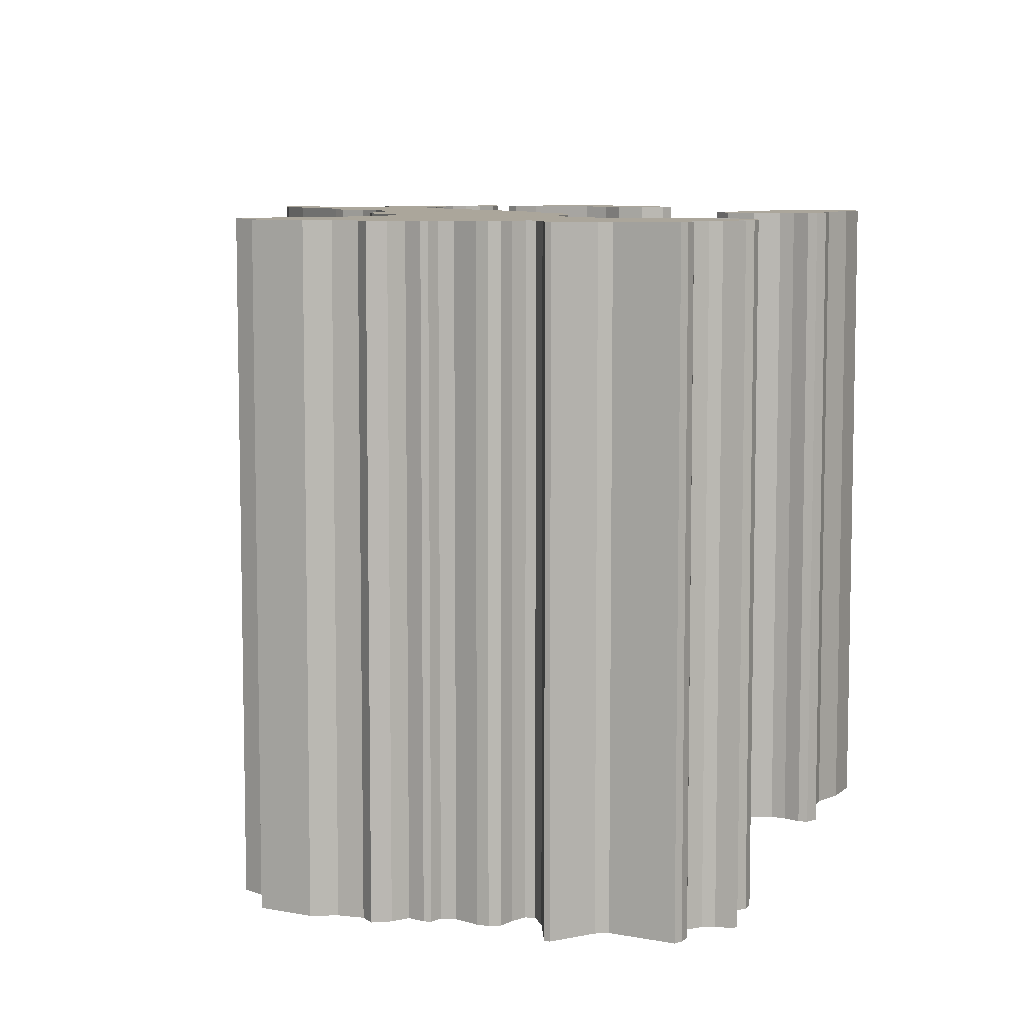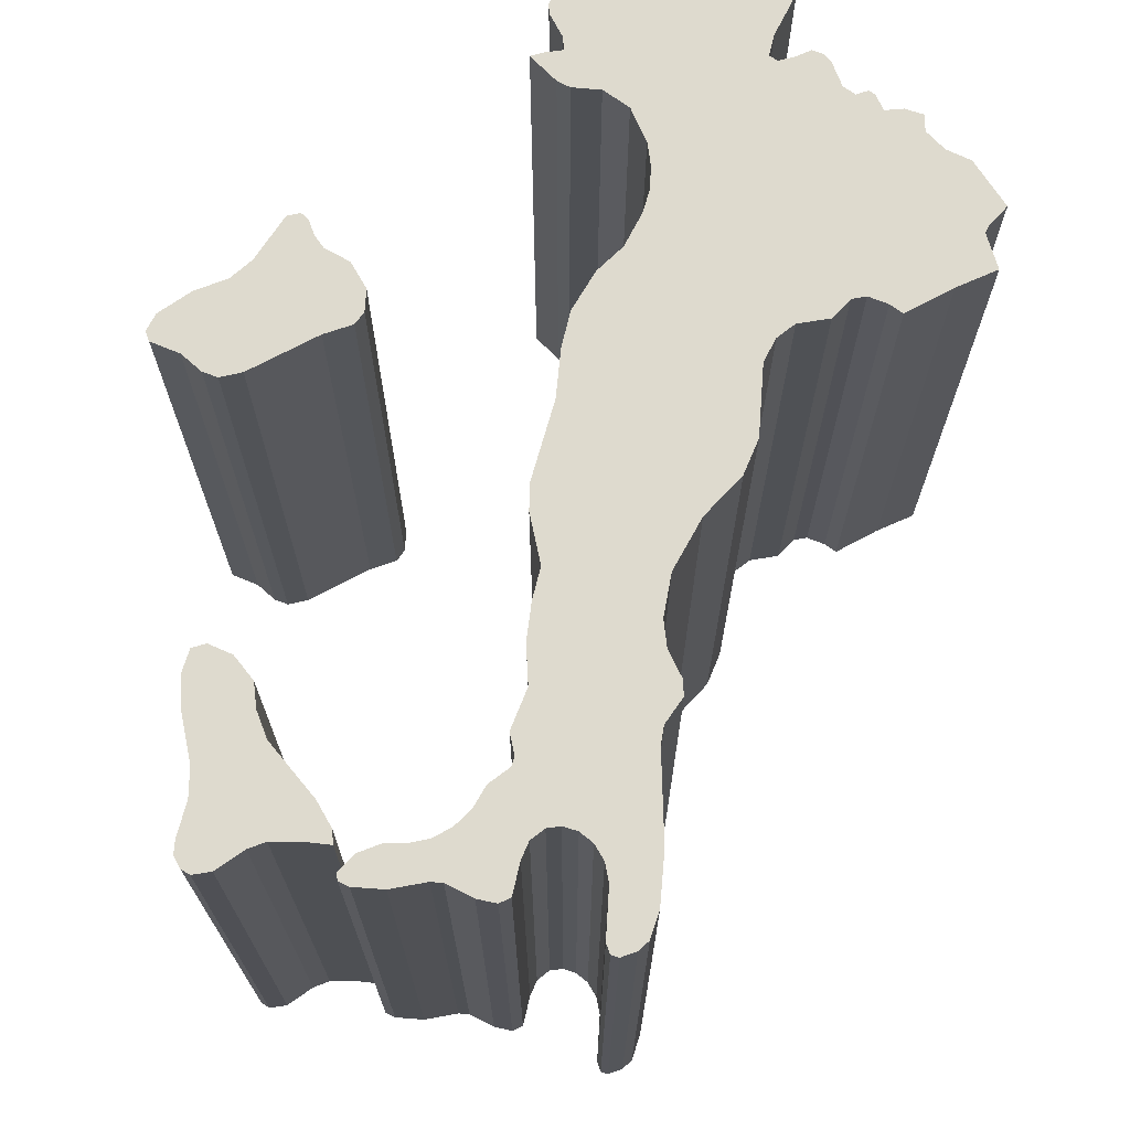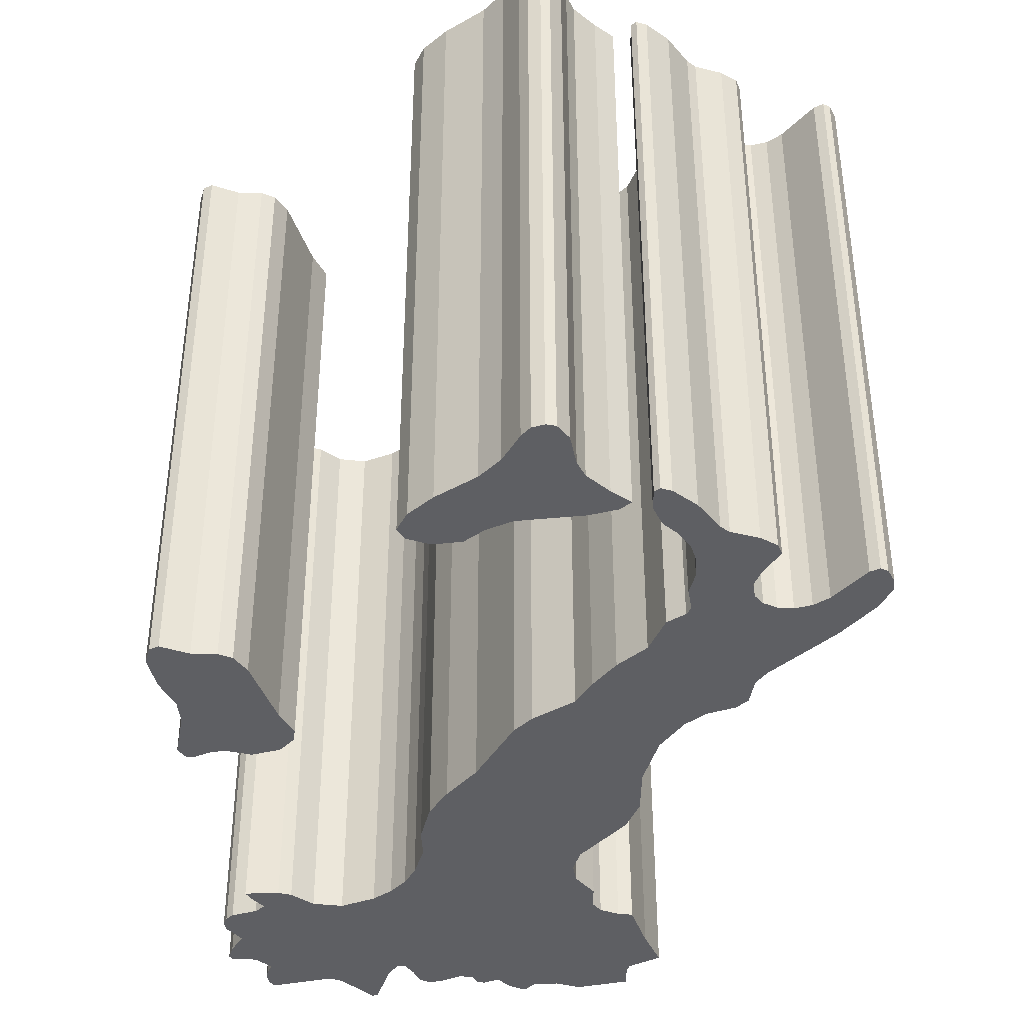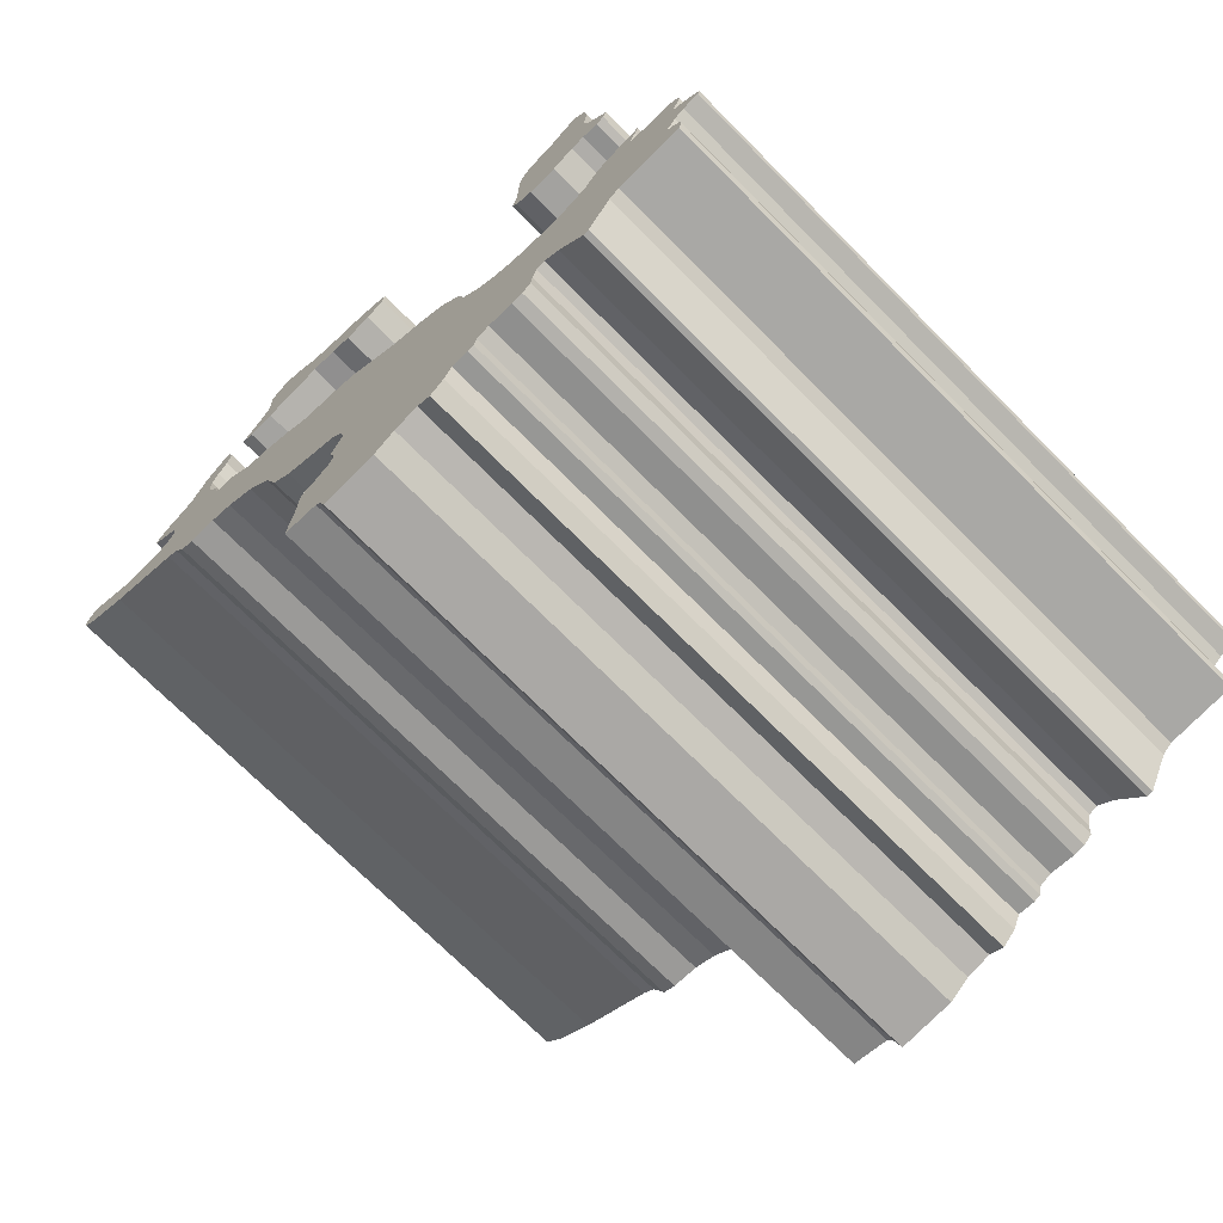
<metadata>
{"format":"obj","ext":"obj","renderer":"f3d","projection":"perspective","resolution":1024,"background":"white","views":[{"elev":7.9,"azim":-147.5,"up":"+Y"},{"elev":71.2,"azim":61.4,"up":"+Y"},{"elev":-40.6,"azim":17.8,"up":"+Y"},{"elev":-71.7,"azim":-135.2,"up":"+Z"}]}
</metadata>
<code>
o IT.002_CUCurve.1714
v 1.039 0 0.4223
v 1.037 0 0.422
v 1.035 0 0.4213
v 1.033 0 0.4217
v 1.032 0 0.4229
v 1.031 0 0.424
v 1.033 0 0.4253
v 1.035 0 0.4264
v 1.039 0 0.4275
v 1.041 0 0.4286
v 1.042 0 0.4305
v 1.043 0 0.4311
v 1.044 0 0.4311
v 1.045 0 0.4307
v 1.046 0 0.4293
v 1.045 0 0.4268
v 1.045 0 0.4254
v 1.047 0 0.4233
v 1.048 0 0.4217
v 1.047 0 0.4213
v 1.044 0 0.4214
v 1.01 0 0.4031
v 1.009 0 0.4033
v 1.007 0 0.4031
v 1.007 0 0.4033
v 1.006 0 0.4043
v 1.008 0 0.4078
v 1.009 0 0.4099
v 1.008 0 0.4125
v 1.009 0 0.4155
v 1.01 0 0.4167
v 1.01 0 0.4168
v 1.012 0 0.4153
v 1.014 0 0.4146
v 1.015 0 0.4139
v 1.015 0 0.4122
v 1.016 0 0.4062
v 1.016 0 0.4039
v 1.015 0 0.4029
v 1.014 0 0.402
v 1.012 0 0.402
v 1.052 0 0.4
v 1.051 0 0.3992
v 1.05 0 0.3971
v 1.049 0 0.3966
v 1.046 0 0.3965
v 1.044 0 0.3957
v 1.042 0 0.3936
v 1.04 0 0.3899
v 1.038 0 0.386
v 1.036 0 0.3838
v 1.032 0 0.3807
v 1.031 0 0.3791
v 1.03 0 0.3774
v 1.031 0 0.375
v 1.031 0 0.3731
v 1.031 0 0.372
v 1.032 0 0.371
v 1.033 0 0.3705
v 1.033 0 0.3664
v 1.034 0 0.363
v 1.031 0 0.3624
v 1.03 0 0.3618
v 1.03 0 0.36
v 1.026 0 0.3603
v 1.024 0 0.3615
v 1.022 0 0.362
v 1.021 0 0.3614
v 1.02 0 0.3624
v 1.019 0 0.3637
v 1.018 0 0.3636
v 1.017 0 0.3638
v 1.017 0 0.3648
v 1.016 0 0.3653
v 1.014 0 0.365
v 1.013 0 0.3652
v 1.013 0 0.3658
v 1.013 0 0.3671
v 1.012 0 0.3683
v 1.012 0 0.3686
v 1.01 0 0.3675
v 1.008 0 0.3644
v 1.008 0 0.3644
v 1.006 0 0.3677
v 1.005 0 0.3684
v 1 0 0.3688
v 1 0 0.3694
v 1 0 0.3703
v 1 0 0.3711
v 1.001 0 0.3719
v 1 0 0.3732
v 0.9996 0 0.3738
v 0.9984 0 0.374
v 0.9983 0 0.3746
v 0.999 0 0.3757
v 1 0 0.3769
v 1 0 0.3779
v 0.9998 0 0.3788
v 0.9999 0 0.3797
v 1 0 0.3804
v 1.001 0 0.3807
v 1.003 0 0.3807
v 1.004 0 0.3812
v 1.004 0 0.3826
v 1.003 0 0.3836
v 1.006 0 0.3828
v 1.007 0 0.3822
v 1.008 0 0.3803
v 1.01 0 0.3793
v 1.013 0 0.3796
v 1.015 0 0.3802
v 1.017 0 0.3812
v 1.018 0 0.3826
v 1.02 0 0.3849
v 1.02 0 0.3874
v 1.022 0 0.3904
v 1.024 0 0.3923
v 1.027 0 0.3945
v 1.032 0 0.3989
v 1.034 0 0.3999
v 1.037 0 0.401
v 1.039 0 0.4027
v 1.042 0 0.4044
v 1.044 0 0.4057
v 1.046 0 0.4082
v 1.048 0 0.4087
v 1.049 0 0.4093
v 1.049 0 0.4112
v 1.05 0 0.4128
v 1.05 0 0.4144
v 1.05 0 0.416
v 1.05 0 0.4176
v 1.049 0 0.4189
v 1.049 0 0.4207
v 1.049 0 0.4224
v 1.05 0 0.4226
v 1.051 0 0.4221
v 1.052 0 0.4201
v 1.053 0 0.4174
v 1.053 0 0.4167
v 1.055 0 0.4154
v 1.056 0 0.4142
v 1.056 0 0.4133
v 1.054 0 0.4117
v 1.053 0 0.4105
v 1.053 0 0.4093
v 1.054 0 0.4083
v 1.054 0 0.4075
v 1.056 0 0.407
v 1.057 0 0.407
v 1.058 0 0.4074
v 1.062 0 0.4094
v 1.062 0 0.4096
v 1.063 0 0.4091
v 1.063 0 0.4079
v 1.063 0 0.4069
v 1.061 0 0.4054
v 1.058 0 0.4032
v 1.039 0.05 0.4275
v 1.046 0.05 0.4293
v 1.044 0.05 0.4057
v 1.054 0.05 0.4075
v 1.048 0.05 0.4087
v 1.053 0.05 0.4093
v 1.037 0.05 0.401
v 1.039 0.05 0.4027
v 1.014 0.05 0.4146
v 1.015 0.05 0.4139
v 1.034 0.05 0.363
v 1.019 0.05 0.3637
v 1.046 0.05 0.3965
v 1.032 0.05 0.3989
v 1.009 0.05 0.4099
v 1.016 0.05 0.4062
v 1.031 0.05 0.375
v 0.9983 0.05 0.3746
v 1.039 0.05 0.4223
v 1.048 0.05 0.4217
v 1.008 0.05 0.4078
v 1 0.05 0.3694
v 1 0.05 0.3703
v 1.044 0.05 0.4214
v 1.031 0.05 0.424
v 1.047 0.05 0.4233
v 1.045 0.05 0.4268
v 1.033 0.05 0.3705
v 1.012 0.05 0.3686
v 1 0.05 0.3688
v 1.03 0.05 0.3618
v 1.02 0.05 0.3624
v 1.013 0.05 0.3658
v 1.013 0.05 0.3671
v 1.046 0.05 0.4082
v 1.015 0.05 0.3802
v 1.017 0.05 0.3812
v 1.061 0.05 0.4054
v 1.058 0.05 0.4032
v 1.042 0.05 0.4305
v 1.042 0.05 0.4044
v 1.056 0.05 0.407
v 1.033 0.05 0.4253
v 1.035 0.05 0.4264
v 1.007 0.05 0.3822
v 1.008 0.05 0.3803
v 0.999 0.05 0.3757
v 1.015 0.05 0.4122
v 1.022 0.05 0.362
v 1.021 0.05 0.3614
v 0.9999 0.05 0.3797
v 1 0.05 0.3804
v 1.004 0.05 0.3812
v 1.004 0.05 0.3826
v 1.001 0.05 0.3807
v 1.003 0.05 0.3807
v 1.03 0.05 0.3774
v 1 0.05 0.3779
v 1.01 0.05 0.4031
v 1.009 0.05 0.4033
v 1.052 0.05 0.4
v 1.033 0.05 0.4217
v 1.015 0.05 0.4029
v 1.044 0.05 0.3957
v 1.042 0.05 0.3936
v 1.049 0.05 0.4189
v 1.053 0.05 0.4174
v 1.058 0.05 0.4074
v 1.063 0.05 0.4091
v 1.049 0.05 0.4224
v 1.05 0.05 0.4226
v 1.063 0.05 0.4079
v 1.054 0.05 0.4083
v 1.049 0.05 0.4112
v 1.053 0.05 0.4105
v 1.016 0.05 0.4039
v 1.012 0.05 0.4153
v 1.014 0.05 0.365
v 1.013 0.05 0.3652
v 1.031 0.05 0.3791
v 1.05 0.05 0.4176
v 1.053 0.05 0.4167
v 1.036 0.05 0.3838
v 1.018 0.05 0.3826
v 1.049 0.05 0.4207
v 1.01 0.05 0.3793
v 1 0.05 0.3769
v 1.049 0.05 0.4093
v 1.032 0.05 0.3807
v 1.013 0.05 0.3796
v 1.063 0.05 0.4069
v 1.044 0.05 0.4311
v 1.045 0.05 0.4307
v 1.006 0.05 0.4043
v 1.057 0.05 0.407
v 1.033 0.05 0.3664
v 1.056 0.05 0.4133
v 1.054 0.05 0.4117
v 1.031 0.05 0.3731
v 1.052 0.05 0.4201
v 1.024 0.05 0.3615
v 1.05 0.05 0.4144
v 1.056 0.05 0.4142
v 1.027 0.05 0.3945
v 1.024 0.05 0.3923
v 1.051 0.05 0.4221
v 1.031 0.05 0.3624
v 1.005 0.05 0.3684
v 1.01 0.05 0.4168
v 1.02 0.05 0.3849
v 1.02 0.05 0.3874
v 1.038 0.05 0.386
v 0.9998 0.05 0.3788
v 1.003 0.05 0.3836
v 1.006 0.05 0.3828
v 1.032 0.05 0.4229
v 1.014 0.05 0.402
v 1.062 0.05 0.4094
v 1.062 0.05 0.4096
v 1.05 0.05 0.4128
v 1.017 0.05 0.3648
v 1.016 0.05 0.3653
v 1.043 0.05 0.4311
v 1.037 0.05 0.422
v 1.012 0.05 0.3683
v 1.051 0.05 0.3992
v 1.05 0.05 0.3971
v 1.045 0.05 0.4254
v 1 0.05 0.3711
v 1.001 0.05 0.3719
v 1.04 0.05 0.3899
v 1.008 0.05 0.3644
v 1.006 0.05 0.3677
v 1.041 0.05 0.4286
v 1.009 0.05 0.4155
v 1.01 0.05 0.4167
v 1.01 0.05 0.3675
v 1.049 0.05 0.3966
v 1.035 0.05 0.4213
v 1.031 0.05 0.372
v 1.022 0.05 0.3904
v 1.03 0.05 0.36
v 1.008 0.05 0.3644
v 0.9984 0.05 0.374
v 1.034 0.05 0.3999
v 0.9996 0.05 0.3738
v 1.017 0.05 0.3638
v 1.007 0.05 0.4033
v 1.007 0.05 0.4031
v 1.018 0.05 0.3636
v 1.05 0.05 0.416
v 1.012 0.05 0.402
v 1.008 0.05 0.4125
v 1.032 0.05 0.371
v 1.055 0.05 0.4154
v 1 0.05 0.3732
v 1.047 0.05 0.4213
v 1.026 0.05 0.3603
f 65 64 63
f 66 65 63
f 69 68 67
f 67 66 63
f 69 67 63
f 69 63 62
f 69 62 61
f 70 69 61
f 72 71 70
f 72 70 61
f 73 72 61
f 73 61 60
f 74 73 60
f 76 75 74
f 76 74 60
f 77 76 60
f 84 83 82
f 84 82 81
f 78 77 60
f 79 78 60
f 84 81 80
f 79 60 59
f 85 84 80
f 80 79 59
f 85 80 59
f 86 85 59
f 87 86 59
f 88 87 59
f 88 59 58
f 89 88 58
f 89 58 57
f 90 89 57
f 90 57 56
f 91 90 56
f 92 91 56
f 92 56 55
f 93 92 55
f 94 93 55
f 95 94 55
f 95 55 54
f 96 95 54
f 97 96 54
f 97 54 53
f 98 97 53
f 99 98 109
f 109 98 53
f 109 53 52
f 110 109 52
f 99 109 108
f 111 110 52
f 100 99 108
f 101 100 108
f 112 111 52
f 102 101 108
f 103 102 108
f 103 108 107
f 104 103 107
f 113 112 52
f 113 52 51
f 104 107 106
f 104 106 105
f 114 113 51
f 114 51 50
f 115 114 50
f 115 50 49
f 116 115 49
f 116 49 48
f 117 116 48
f 118 117 48
f 118 48 47
f 119 118 47
f 119 47 46
f 119 46 45
f 119 45 44
f 119 44 43
f 120 119 43
f 120 43 42
f 121 120 42
f 121 42 158
f 122 121 158
f 22 41 40
f 22 40 39
f 22 39 38
f 25 24 23
f 23 22 38
f 25 23 38
f 123 122 158
f 26 25 38
f 123 158 157
f 26 38 37
f 124 123 157
f 124 157 156
f 27 26 37
f 150 124 156
f 124 150 149
f 151 150 156
f 124 149 148
f 125 124 148
f 151 156 155
f 125 148 147
f 151 155 154
f 152 151 154
f 126 125 147
f 126 147 146
f 28 27 37
f 28 37 36
f 127 126 146
f 152 154 153
f 127 146 145
f 128 127 145
f 29 28 36
f 128 145 144
f 129 128 144
f 129 144 143
f 29 36 35
f 30 29 35
f 130 129 143
f 130 143 142
f 30 35 34
f 130 142 141
f 30 34 33
f 131 130 141
f 30 33 32
f 131 141 140
f 31 30 32
f 132 131 140
f 132 140 139
f 133 132 139
f 133 139 138
f 134 133 138
f 134 138 137
f 135 134 137
f 21 20 19
f 4 3 2
f 1 21 19
f 1 19 18
f 4 2 1
f 5 4 1
f 5 1 18
f 135 137 136
f 6 5 18
f 6 18 17
f 7 6 17
f 8 7 17
f 8 17 16
f 9 8 16
f 9 16 15
f 10 9 15
f 11 10 15
f 11 15 14
f 12 11 14
f 12 14 13
f 316 189 300
f 259 189 316
f 190 207 208
f 207 189 259
f 190 189 207
f 190 265 189
f 190 169 265
f 170 169 190
f 305 170 308
f 305 169 170
f 279 169 305
f 279 254 169
f 280 254 279
f 237 280 236
f 237 254 280
f 191 254 237
f 291 301 290
f 291 295 301
f 192 254 191
f 283 254 192
f 291 187 295
f 283 186 254
f 266 187 291
f 187 186 283
f 266 186 187
f 188 186 266
f 180 186 188
f 181 186 180
f 181 312 186
f 287 312 181
f 287 298 312
f 288 298 287
f 288 257 298
f 314 257 288
f 304 257 314
f 304 175 257
f 302 175 304
f 176 175 302
f 205 175 176
f 205 215 175
f 245 215 205
f 216 215 245
f 216 238 215
f 271 238 216
f 209 244 271
f 244 238 271
f 244 247 238
f 248 247 244
f 209 204 244
f 194 247 248
f 210 204 209
f 213 204 210
f 195 247 194
f 214 204 213
f 211 204 214
f 211 203 204
f 212 203 211
f 242 247 195
f 242 241 247
f 212 273 203
f 212 272 273
f 268 241 242
f 268 270 241
f 269 270 268
f 269 289 270
f 299 289 269
f 299 223 289
f 263 223 299
f 262 223 263
f 262 222 223
f 172 222 262
f 172 171 222
f 172 296 171
f 172 285 296
f 172 284 285
f 303 284 172
f 303 219 284
f 165 219 303
f 165 197 219
f 166 197 165
f 217 275 310
f 217 221 275
f 217 234 221
f 306 218 307
f 218 234 217
f 306 234 218
f 199 197 166
f 252 234 306
f 199 196 197
f 252 174 234
f 161 196 199
f 161 249 196
f 179 174 252
f 253 249 161
f 161 200 253
f 226 249 253
f 161 162 200
f 193 162 161
f 226 230 249
f 193 231 162
f 226 227 230
f 276 227 226
f 163 231 193
f 163 164 231
f 173 174 179
f 173 206 174
f 246 164 163
f 276 277 227
f 246 233 164
f 232 233 246
f 311 206 173
f 232 256 233
f 278 256 232
f 278 255 256
f 311 168 206
f 293 168 311
f 260 255 278
f 260 261 255
f 293 167 168
f 260 313 261
f 293 235 167
f 309 313 260
f 293 267 235
f 309 240 313
f 294 267 293
f 239 240 309
f 239 225 240
f 224 225 239
f 224 258 225
f 243 258 224
f 243 264 258
f 228 264 243
f 182 178 315
f 220 282 297
f 177 178 182
f 177 184 178
f 220 177 282
f 274 177 220
f 274 184 177
f 228 229 264
f 183 184 274
f 183 286 184
f 201 286 183
f 202 286 201
f 202 185 286
f 159 185 202
f 159 160 185
f 292 160 159
f 198 160 292
f 198 251 160
f 281 251 198
f 281 250 251
f 90 91 314 288
f 47 48 223 222
f 112 113 242 195
f 122 123 199 166
f 142 143 255 261
f 58 59 186 312
f 105 106 273 272
f 24 25 306 307
f 18 19 178 184
f 63 64 300 189
f 51 52 247 241
f 28 29 311 173
f 117 118 262 263
f 4 5 274 220
f 10 11 198 292
f 135 136 229 228
f 109 110 248 244
f 12 13 250 281
f 39 40 275 221
f 23 24 307 218
f 154 155 230 227
f 137 138 258 264
f 49 50 270 289
f 152 153 277 276
f 110 111 194 248
f 106 107 203 273
f 81 82 301 295
f 40 41 310 275
f 128 129 278 232
f 79 80 187 283
f 37 38 234 174
f 65 66 259 316
f 121 122 166 165
f 71 72 305 308
f 33 34 167 235
f 14 15 160 251
f 34 35 168 167
f 73 74 280 279
f 129 130 260 278
f 75 76 237 236
f 126 127 246 163
f 11 12 281 198
f 88 89 287 181
f 70 71 308 170
f 124 125 193 161
f 41 22 217 310
f 1 2 282 177
f 29 30 293 311
f 82 83 290 301
f 134 135 228 243
f 17 18 184 286
f 146 147 231 164
f 108 109 244 204
f 27 28 173 179
f 95 96 245 205
f 87 88 181 180
f 102 103 211 214
f 53 54 215 238
f 21 1 177 182
f 57 58 312 298
f 97 98 271 216
f 104 105 272 212
f 35 36 206 168
f 151 152 276 226
f 155 156 249 230
f 130 131 309 260
f 13 14 251 250
f 141 142 261 313
f 69 70 170 190
f 43 44 285 284
f 25 26 252 306
f 139 140 240 225
f 50 51 241 270
f 131 132 239 309
f 77 78 192 191
f 16 17 286 185
f 149 150 253 200
f 89 90 288 287
f 111 112 195 194
f 133 134 243 224
f 120 121 165 303
f 157 158 197 196
f 48 49 289 223
f 59 60 254 186
f 45 46 171 296
f 78 79 283 192
f 123 124 161 199
f 143 144 256 255
f 92 93 302 304
f 83 84 291 290
f 74 75 236 280
f 55 56 257 175
f 96 97 216 245
f 116 117 263 299
f 7 8 202 201
f 15 16 185 160
f 138 139 225 258
f 107 108 204 203
f 9 10 292 159
f 91 92 304 314
f 66 67 207 259
f 94 95 205 176
f 144 145 233 256
f 46 47 222 171
f 127 128 232 246
f 30 31 294 293
f 86 87 180 188
f 8 9 159 202
f 125 126 163 193
f 118 119 172 262
f 72 73 279 305
f 153 154 227 277
f 67 68 208 207
f 113 114 268 242
f 145 146 164 233
f 60 61 169 254
f 80 81 295 187
f 26 27 179 252
f 5 6 183 274
f 99 100 210 209
f 119 120 303 172
f 136 137 264 229
f 148 149 200 162
f 44 45 296 285
f 54 55 175 215
f 100 101 213 210
f 20 21 182 315
f 103 104 212 211
f 3 4 220 297
f 6 7 201 183
f 76 77 191 237
f 84 85 266 291
f 140 141 313 240
f 101 102 214 213
f 156 157 196 249
f 31 32 267 294
f 85 86 188 266
f 147 148 162 231
f 56 57 298 257
f 150 151 226 253
f 52 53 238 247
f 62 63 189 265
f 22 23 218 217
f 132 133 224 239
f 19 20 315 178
f 61 62 265 169
f 158 42 219 197
f 2 3 297 282
f 32 33 235 267
f 93 94 176 302
f 114 115 269 268
f 68 69 190 208
f 36 37 174 206
f 42 43 284 219
f 38 39 221 234
f 64 65 316 300
f 115 116 299 269
f 98 99 209 271

</code>
